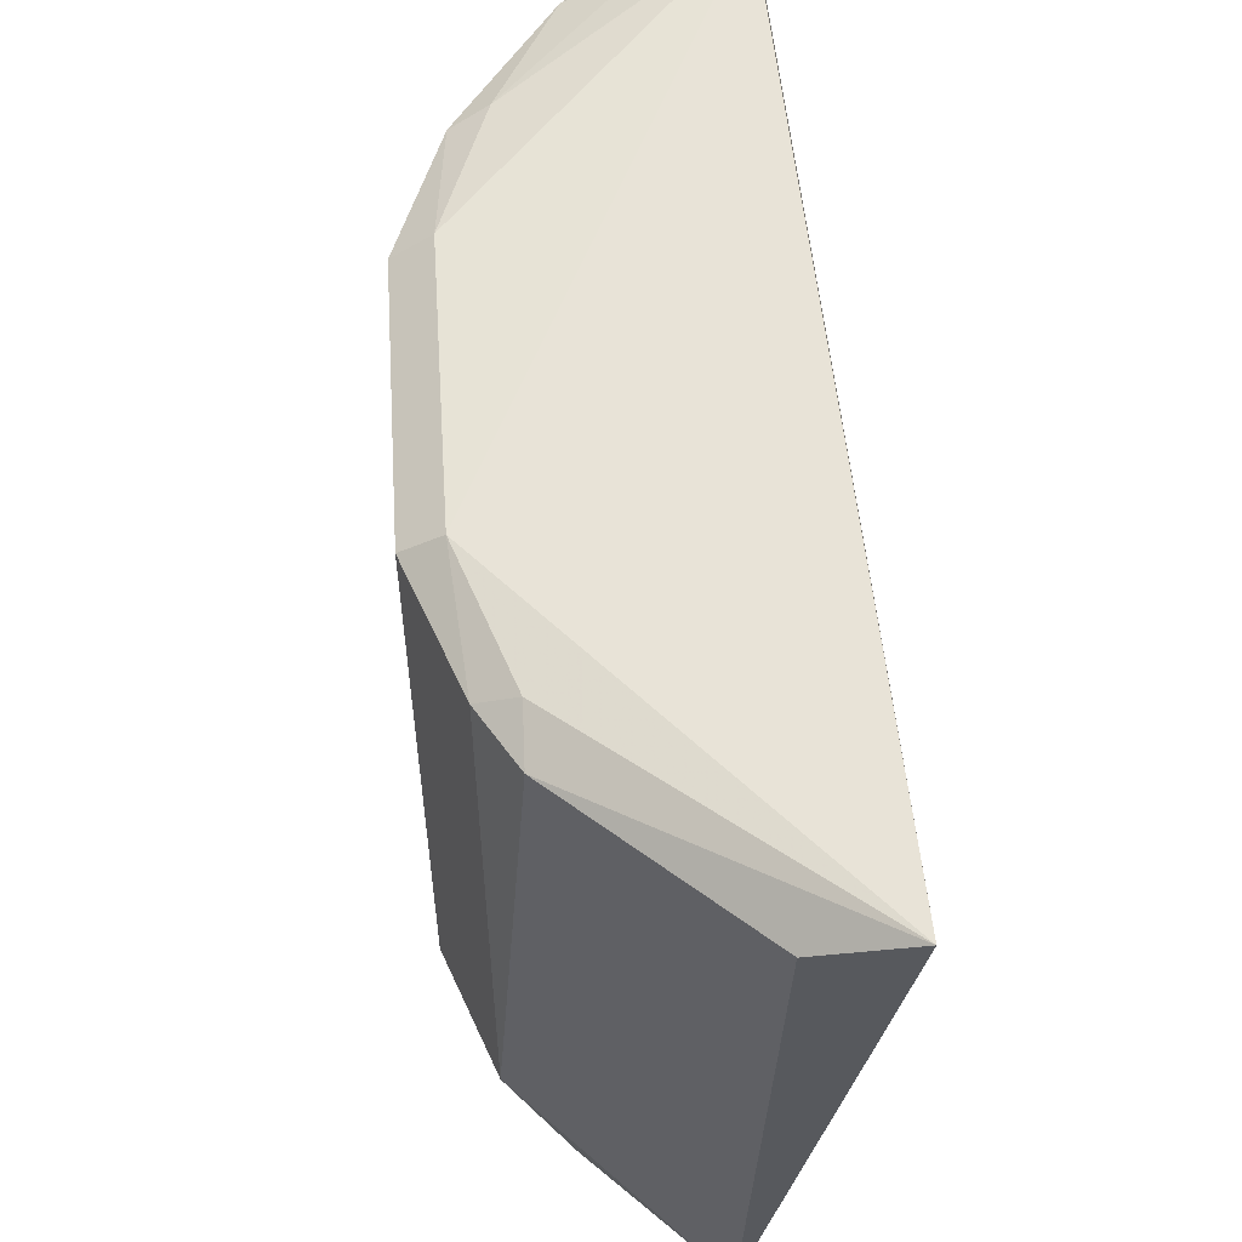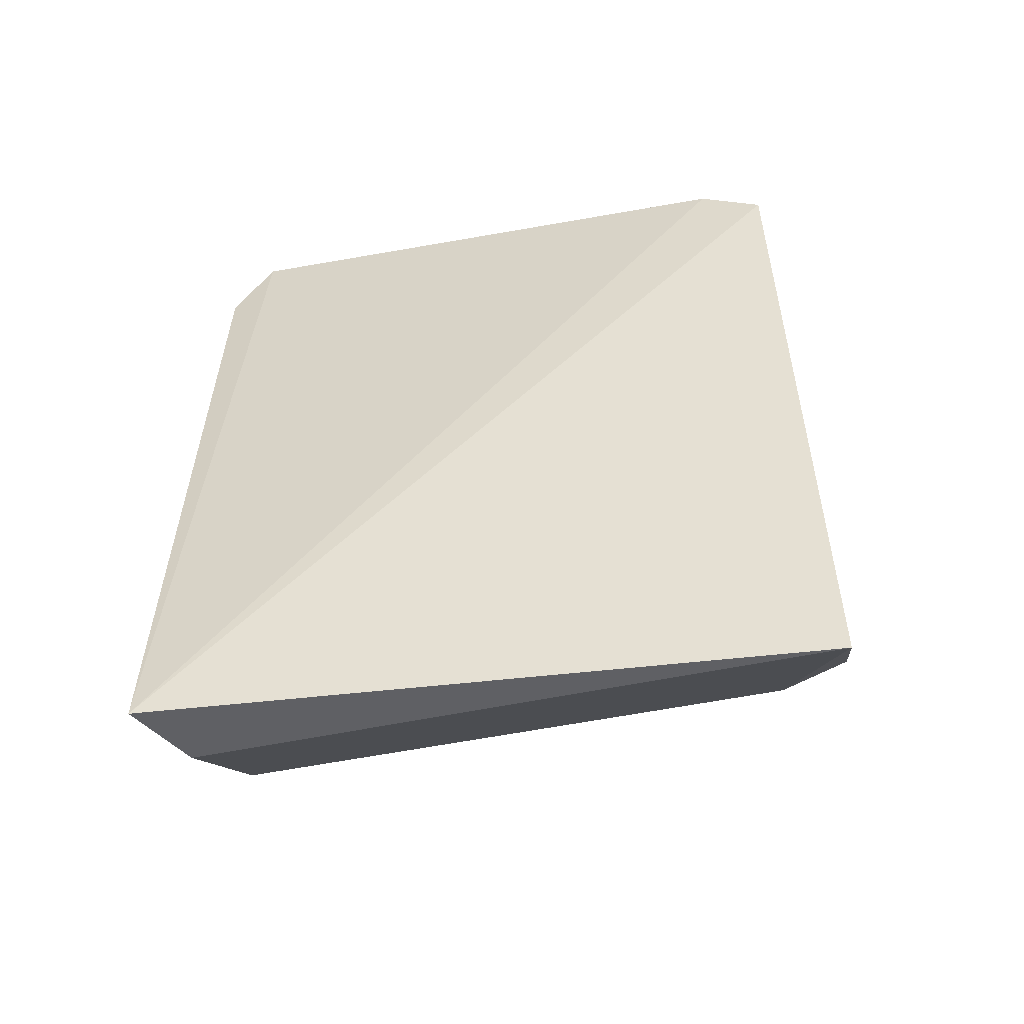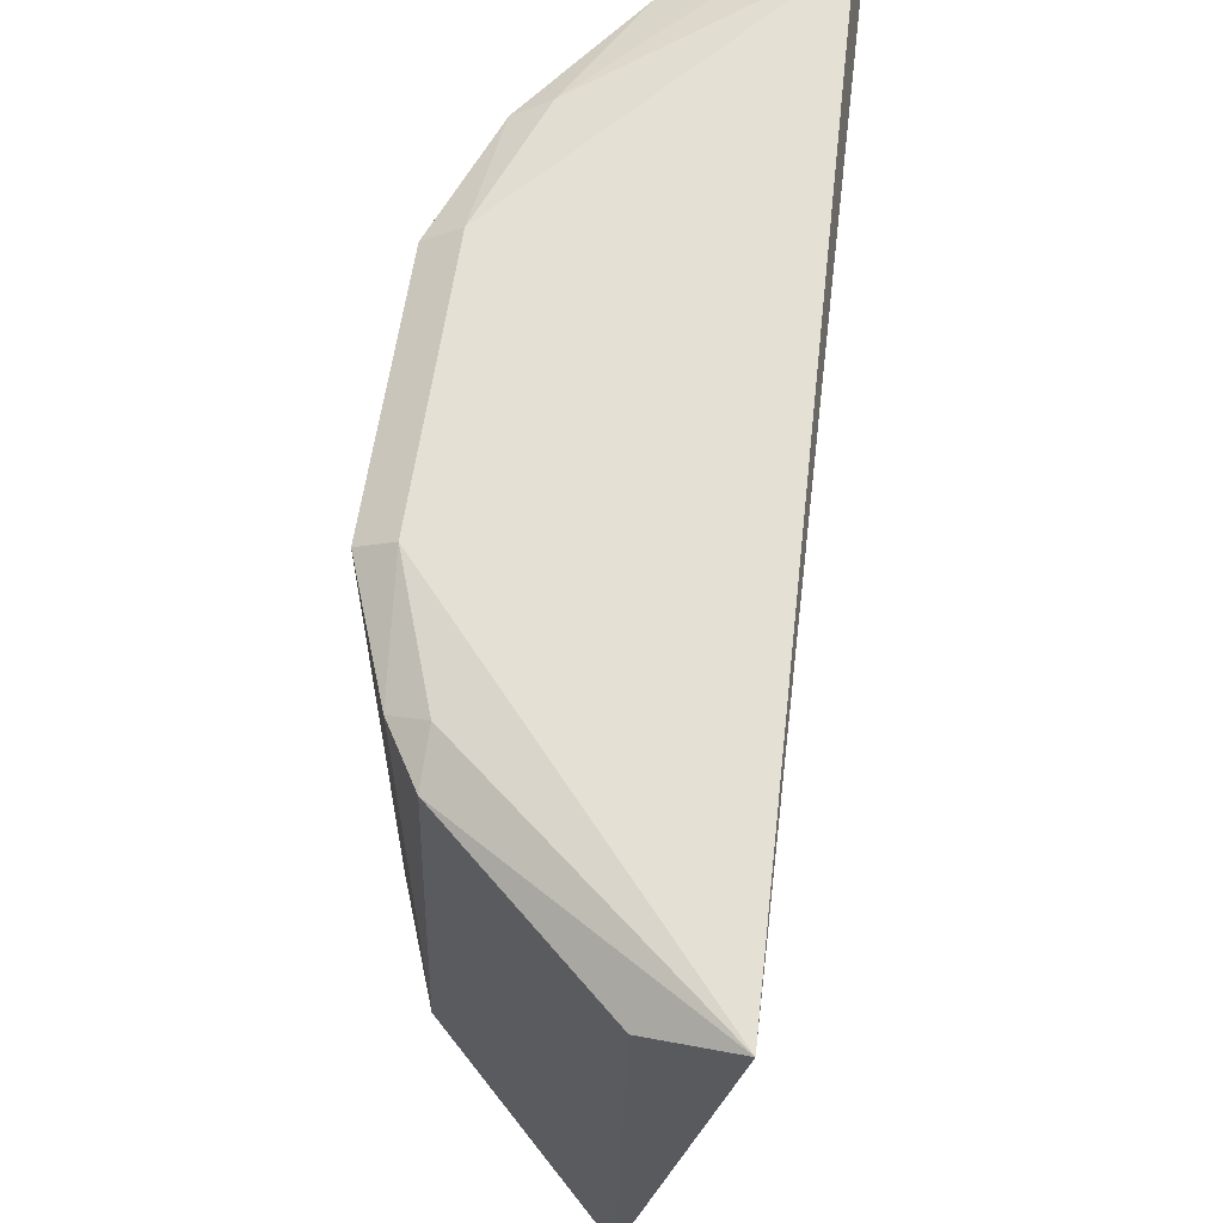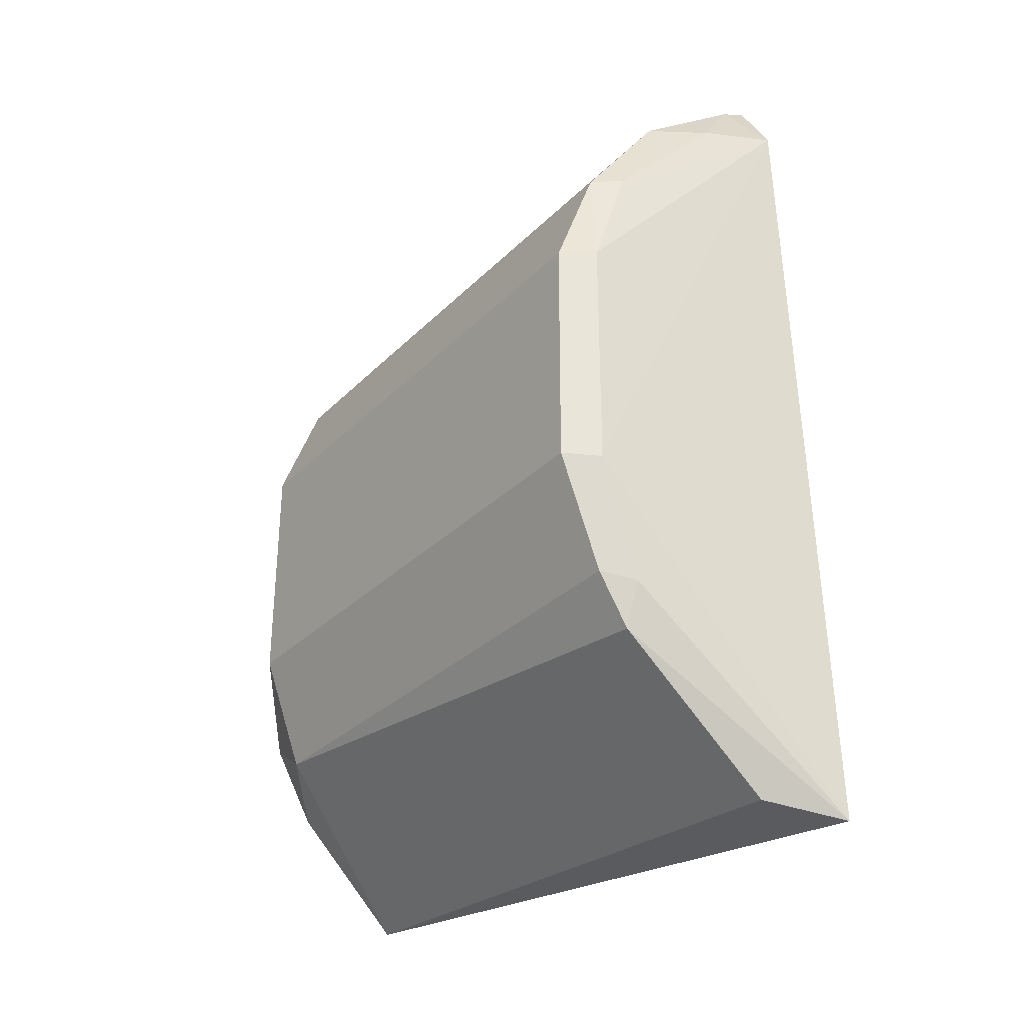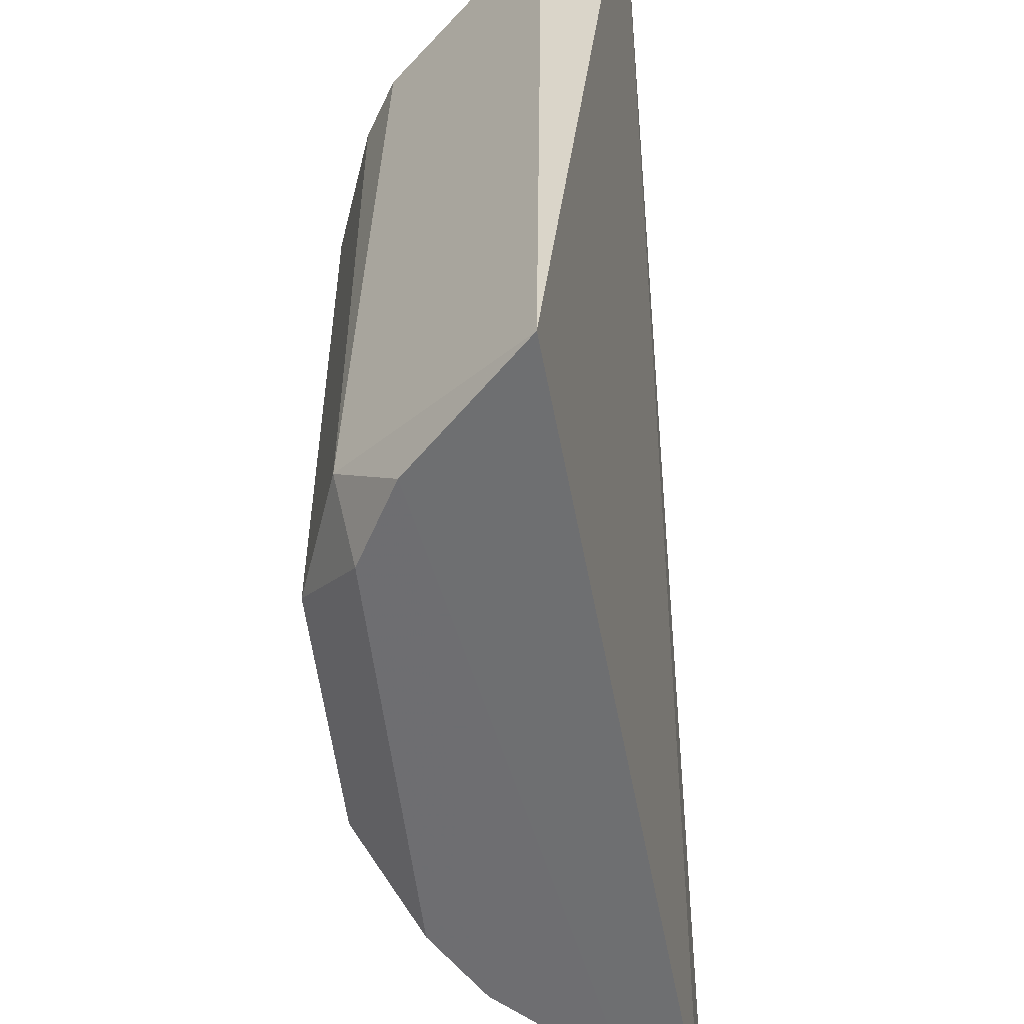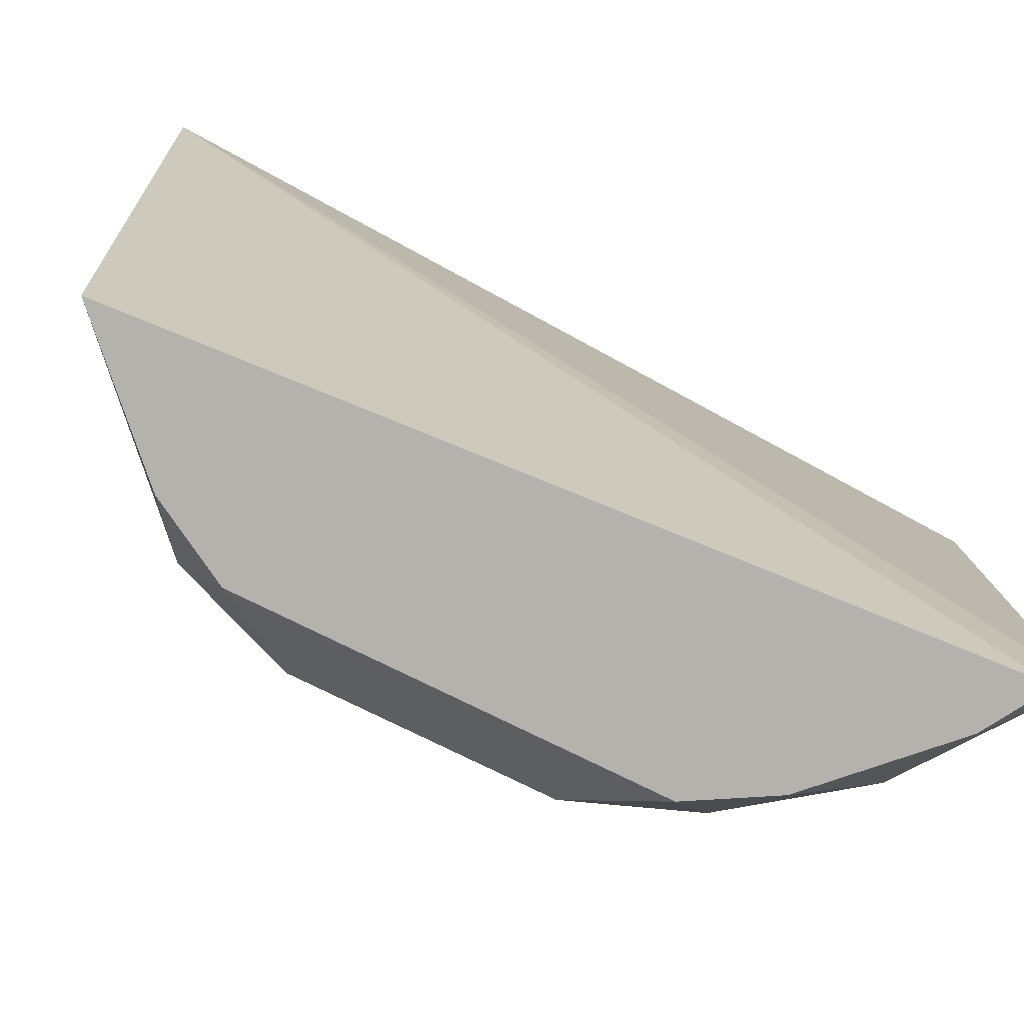
<metadata>
{"format":"obj","ext":"obj","renderer":"f3d","projection":"perspective","resolution":1024,"background":"white","views":[{"elev":57.3,"azim":-3.7,"up":"+Z"},{"elev":-54.5,"azim":100.7,"up":"+Y"},{"elev":62.9,"azim":8.6,"up":"+Z"},{"elev":-30.6,"azim":-35.7,"up":"+Y"},{"elev":-54.4,"azim":6.5,"up":"+Z"},{"elev":-79.4,"azim":63.8,"up":"+Z"}]}
</metadata>
<code>
v -0.06173 -0.1484 0.4506
v -0.09295 -0.13 0.2198
v -0.07322 0.147 0.2197
v -0.07186 0.1589 0.4369
v -0.167 -0.03867 0.4369
v -0.07186 0.1589 0.2427
v -0.1412 -0.09629 0.4369
v -0.07363 0.1339 0.4519
v -0.1667 0.04477 0.2427
v -0.1521 -0.07852 0.2427
v -0.08832 -0.1432 0.438
v -0.1555 -0.03954 0.4444
v -0.1516 0.08436 0.4369
v -0.1468 0.07034 0.2196
v -0.1521 -0.07852 0.4369
v -0.167 -0.03867 0.2427
v -0.1408 -0.08087 0.4426
v -0.122 0.1245 0.4369
v -0.1554 0.04569 0.4443
v -0.1667 0.04477 0.4369
v -0.1323 -0.09083 0.2196
v -0.122 0.1245 0.2427
v -0.1406 0.08693 0.4423
v -0.08188 0.154 0.4369
v -0.09419 0.1342 0.2196
v -0.1472 -0.06435 0.2196
v -0.1516 0.08436 0.2427
v -0.09874 0.1302 0.4442
v -0.08188 0.154 0.2427
v -0.1318 0.09666 0.2196
f 1 2 3
f 6 1 3
f 6 4 1
f 8 1 4
f 10 2 7
f 11 7 2
f 11 2 1
f 11 1 7
f 12 1 8
f 15 10 7
f 15 12 5
f 16 5 9
f 16 9 14
f 16 15 5
f 16 10 15
f 17 7 1
f 17 1 12
f 17 15 7
f 17 12 15
f 19 12 8
f 20 13 9
f 20 9 5
f 20 19 13
f 20 5 12
f 20 12 19
f 21 3 2
f 21 2 10
f 22 13 18
f 23 18 13
f 23 19 8
f 23 13 19
f 24 8 4
f 24 4 6
f 24 22 18
f 25 3 21
f 26 16 14
f 26 14 21
f 26 21 10
f 26 10 16
f 27 14 9
f 27 9 13
f 27 13 22
f 28 23 8
f 28 18 23
f 28 24 18
f 28 8 24
f 29 24 6
f 29 22 24
f 29 25 22
f 29 6 3
f 29 3 25
f 30 22 25
f 30 27 22
f 30 14 27
f 30 25 21
f 30 21 14

</code>
